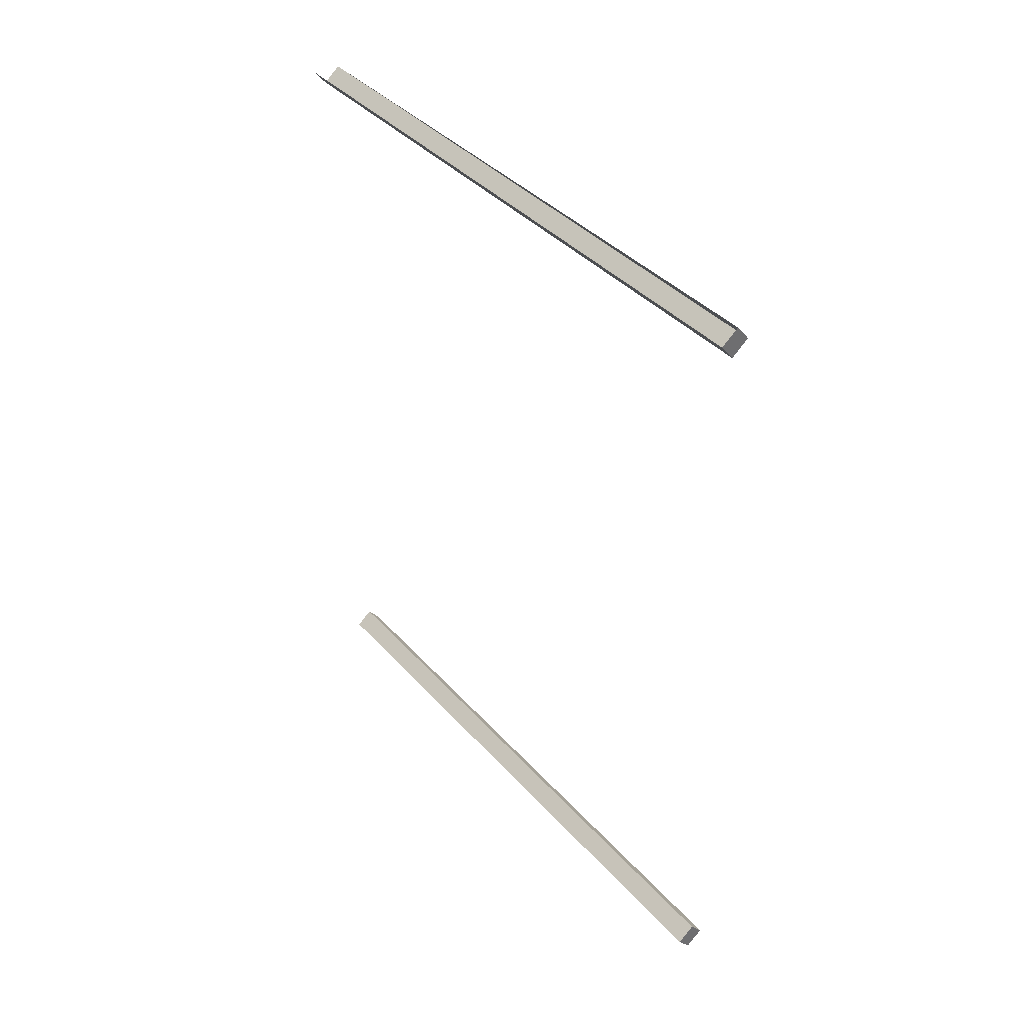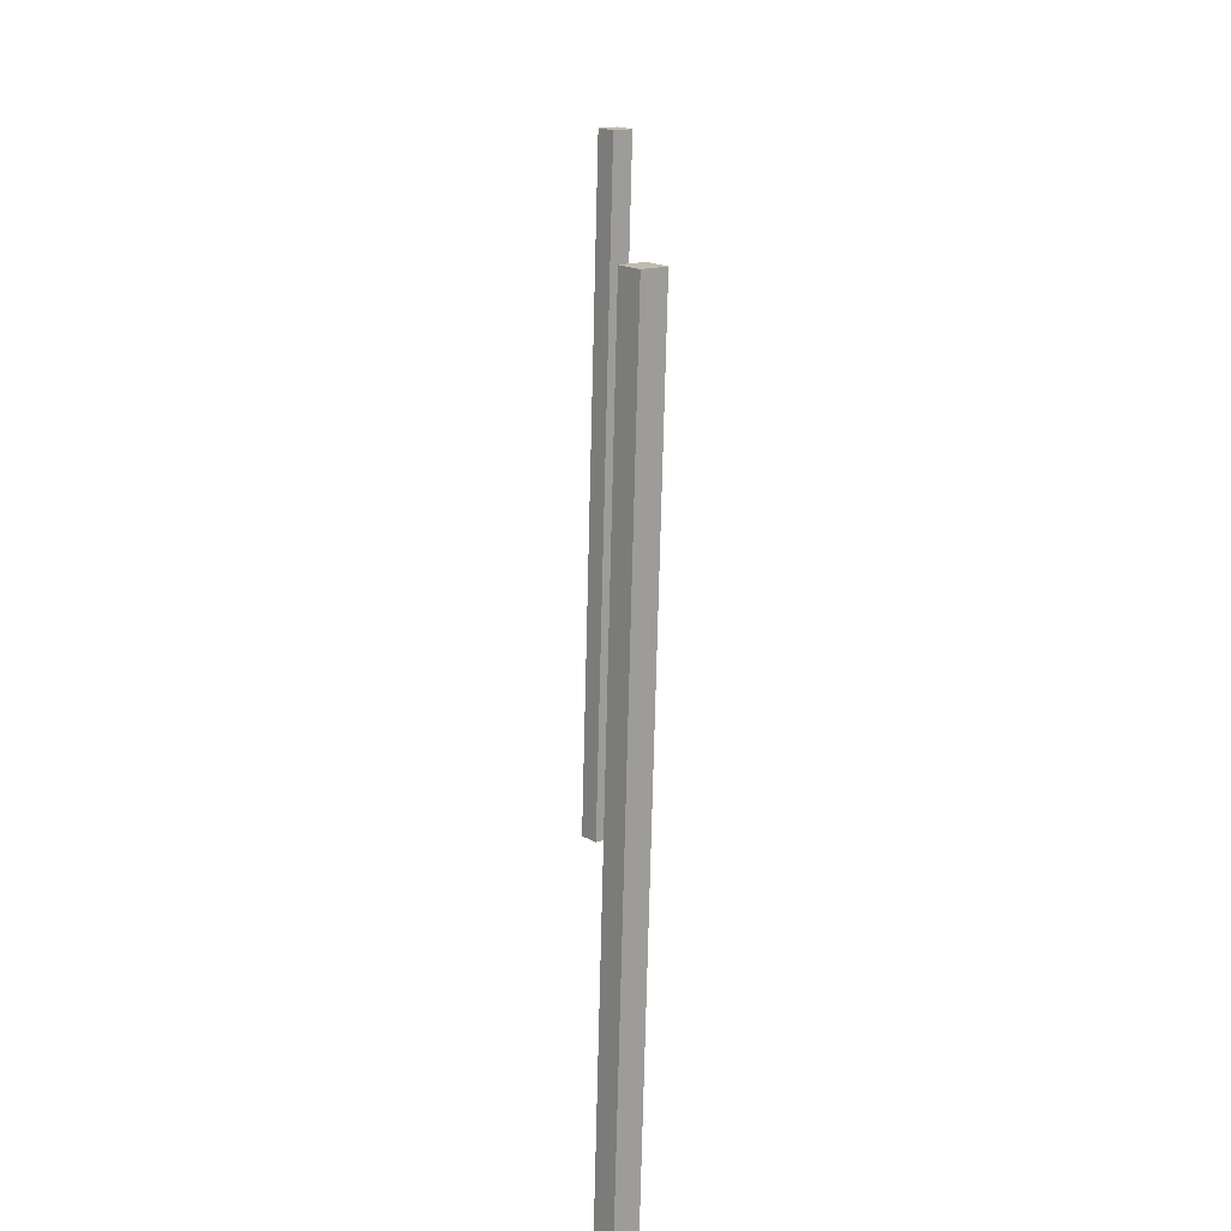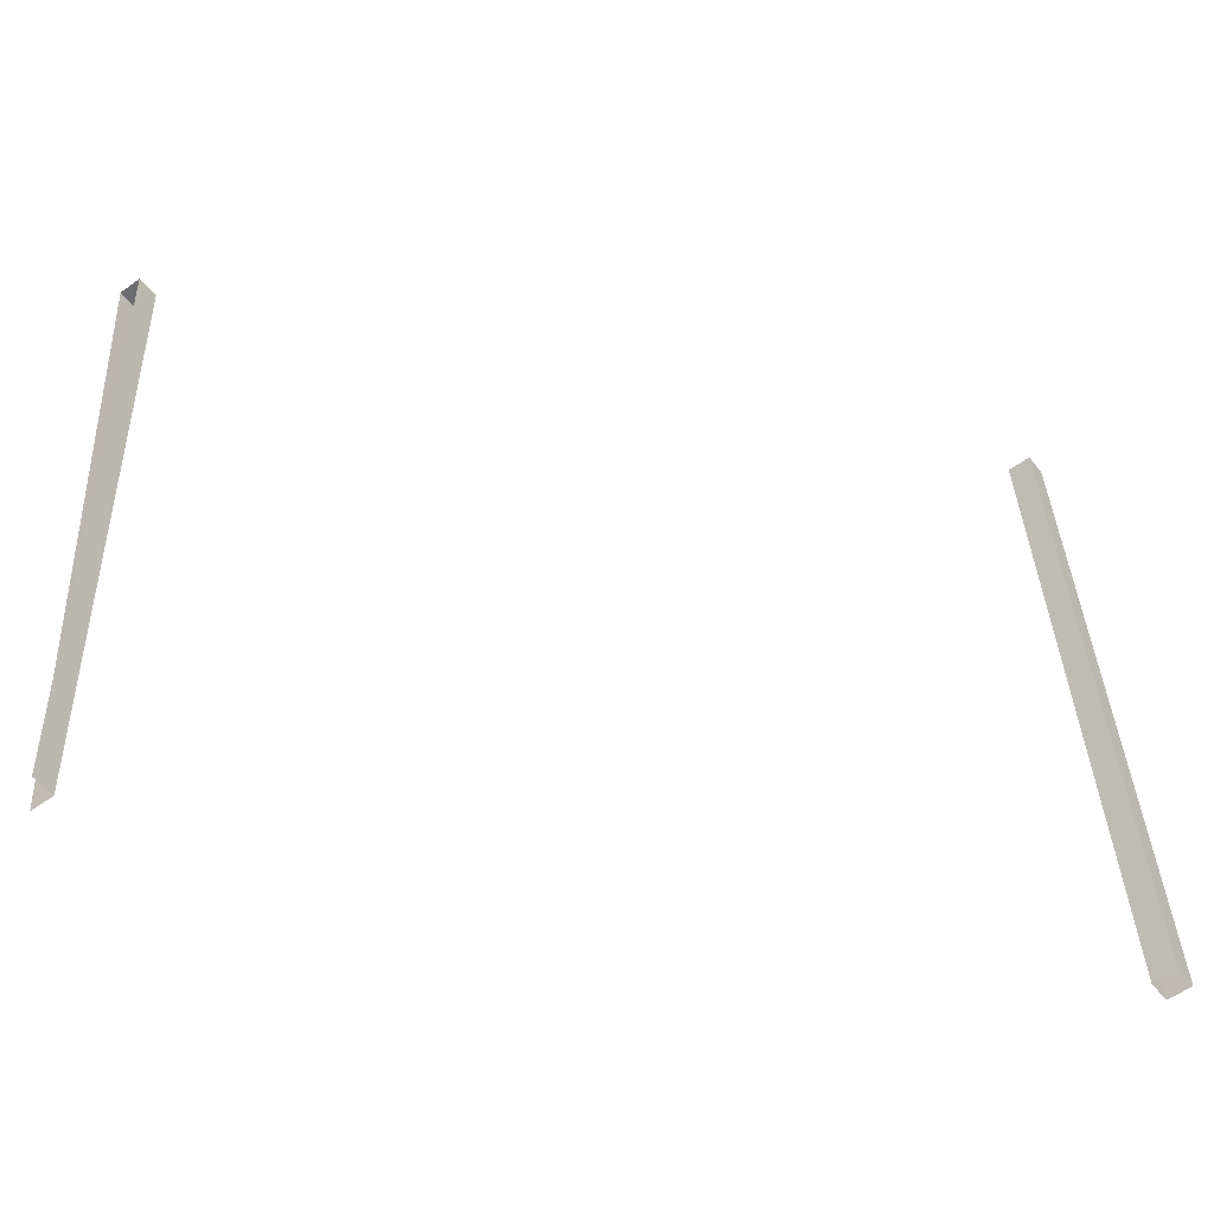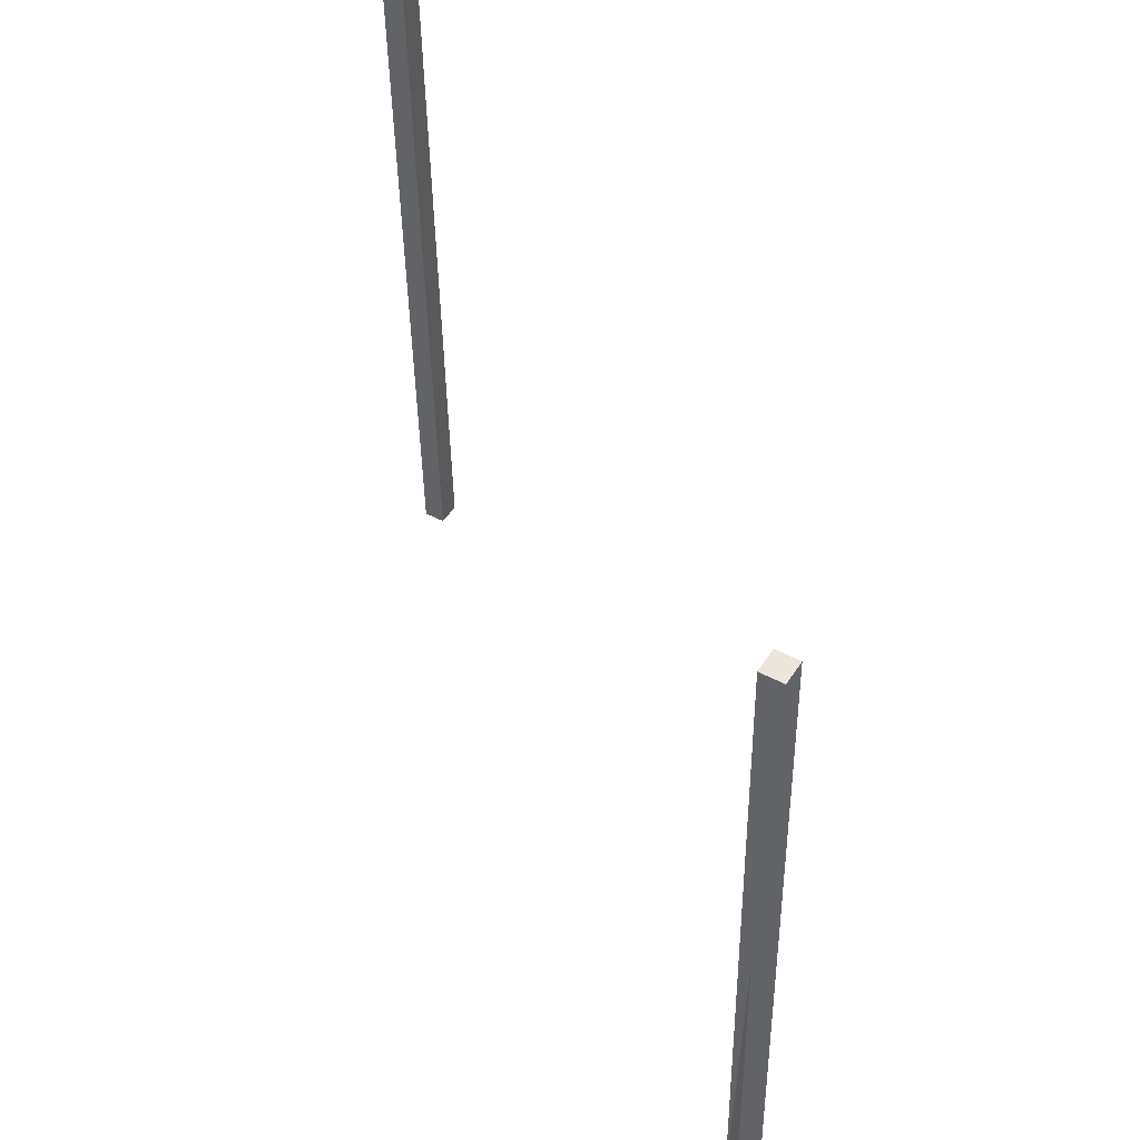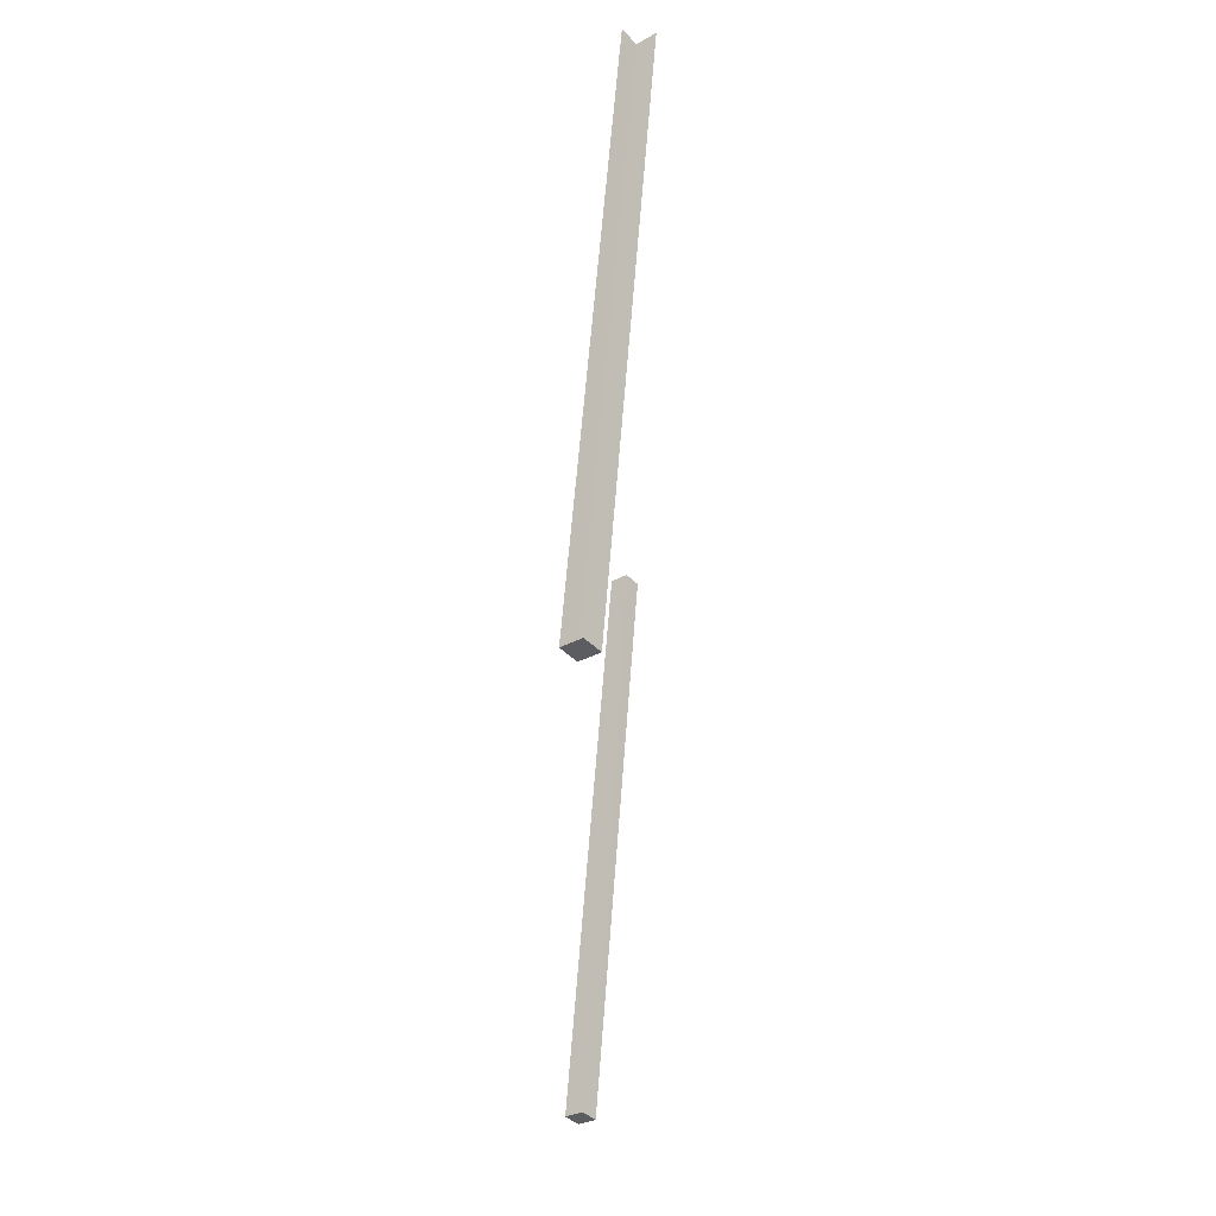
<metadata>
{"format":"obj","ext":"obj","renderer":"f3d","projection":"perspective","resolution":1024,"background":"white","views":[{"elev":40.6,"azim":145.0,"up":"+Z"},{"elev":17.4,"azim":178.4,"up":"+Y"},{"elev":-52.8,"azim":75.3,"up":"+Y"},{"elev":46.4,"azim":-20.5,"up":"+Y"},{"elev":55.4,"azim":-174.5,"up":"+Z"}]}
</metadata>
<code>
v -916.1 -224.8 520.8
v -916 -224.8 520.9
v -916.2 -220.6 520.9
v -916.2 -220.6 521
v -916.2 -220.6 520.9
v -916.2 -220.6 521
v -916.1 -220.6 520.8
v -916 -220.6 520.9
v -916.1 -220.6 520.8
v -916 -220.6 520.9
v -916 -224.8 520.7
v -915.9 -224.8 520.8
v -916 -224.8 520.9
v -915.9 -224.8 520.8
v -916.2 -220.6 521
v -916 -220.6 520.9
v -916.1 -224.8 520.8
v -916.2 -220.6 520.9
v -916 -224.8 520.7
v -916.1 -220.6 520.8
v -916 -225 525.9
v -916.1 -225 525.8
v -916.2 -220.7 525.9
v -916.2 -225 525.9
v -916.3 -220.8 526
v -916.2 -220.8 526.1
v -916.1 -220.7 526.1
v -916.1 -225 526
f 1 2 3
f 3 2 4
f 3 4 4
f 4 4 5
f 4 5 5
f 5 5 6
f 5 6 7
f 7 6 8
f 7 8 8
f 8 8 9
f 8 9 9
f 9 9 10
f 9 10 11
f 11 10 12
f 11 12 12
f 12 12 13
f 12 13 13
f 13 13 14
f 13 14 15
f 15 14 16
f 15 16 16
f 16 16 17
f 16 17 17
f 17 17 18
f 17 18 19
f 19 18 20
f 19 20 20
f 20 20 21
f 20 21 21
f 21 21 22
f 21 22 23
f 23 22 24
f 23 24 25
f 25 24 26
f 25 26 23
f 23 26 27
f 23 27 21
f 21 27 27

</code>
